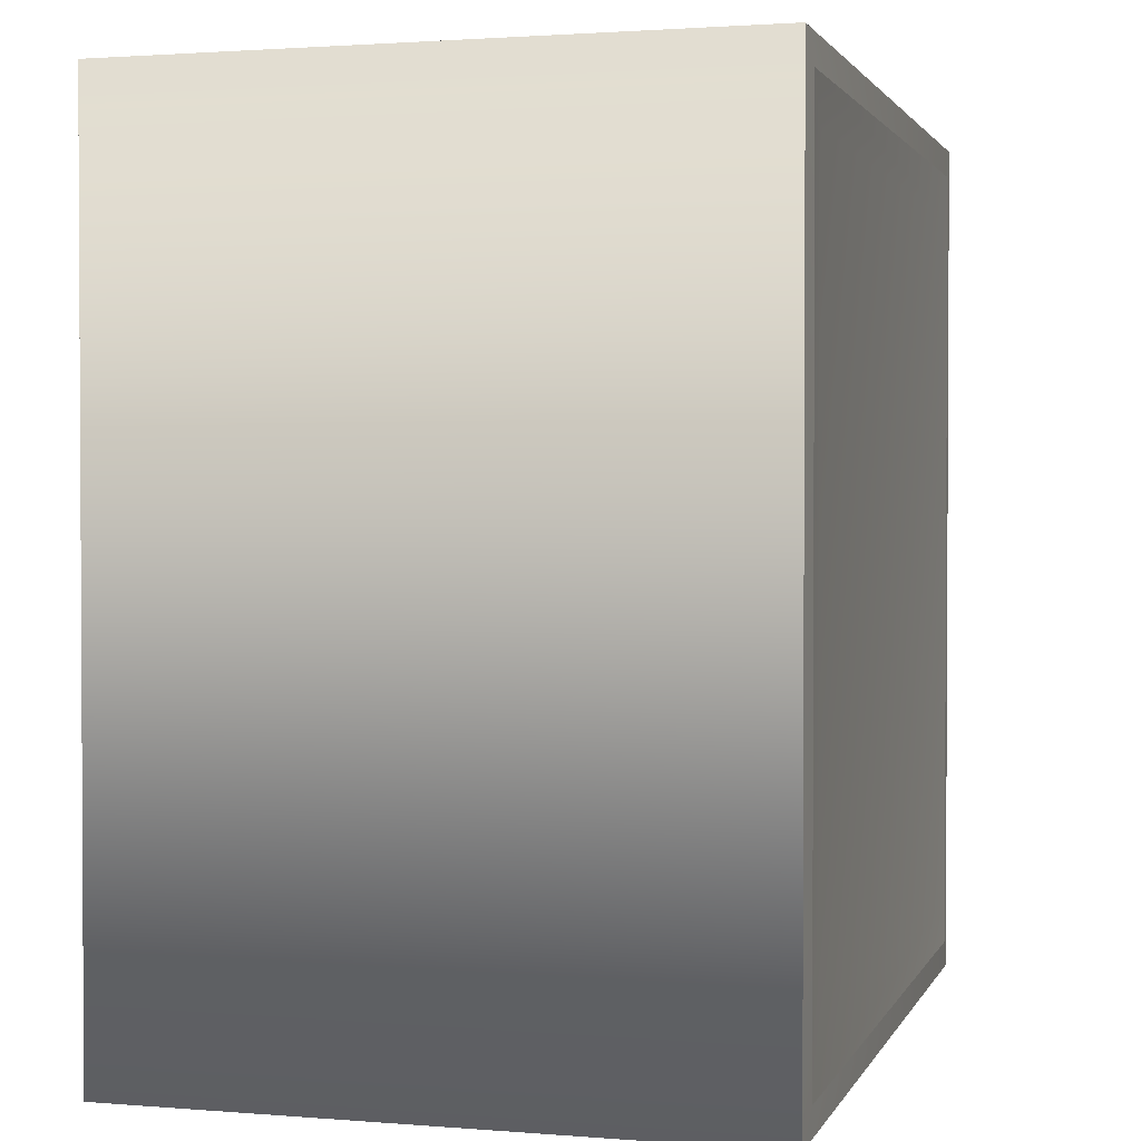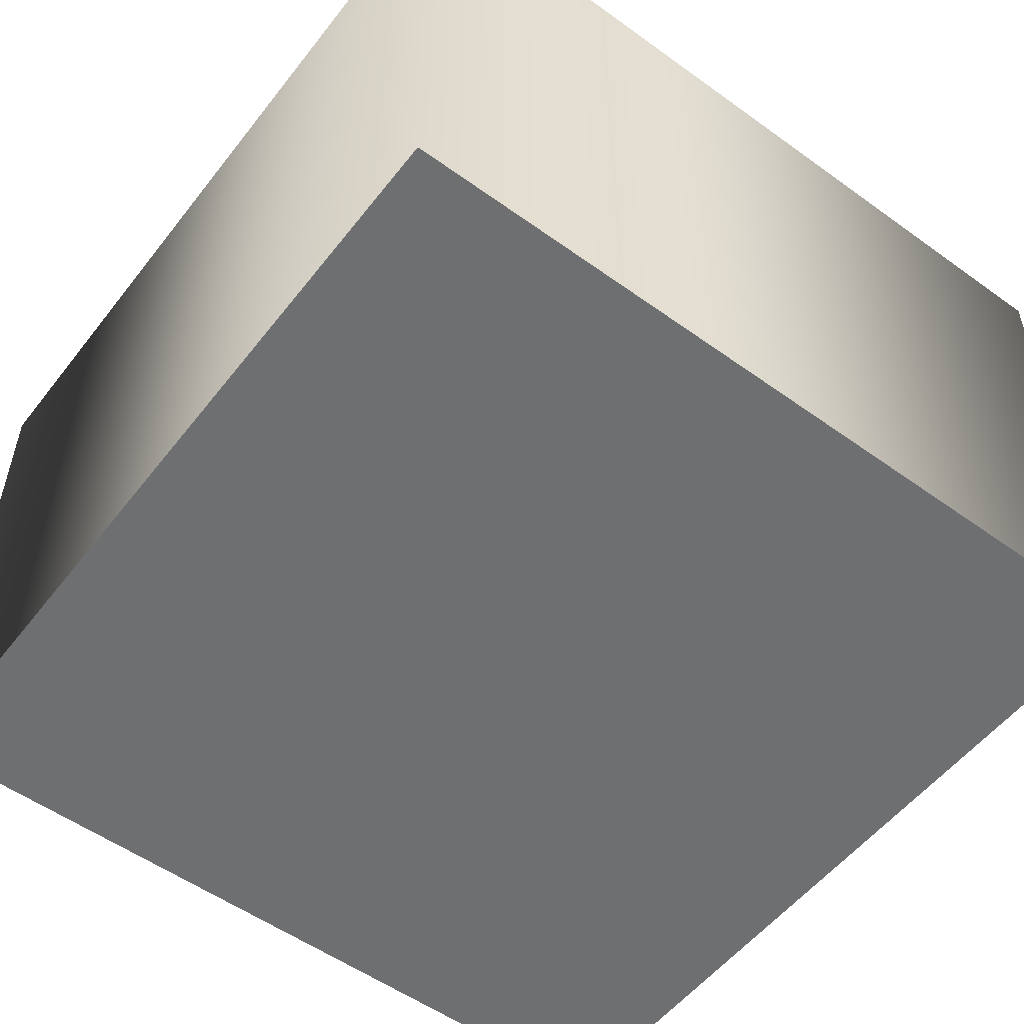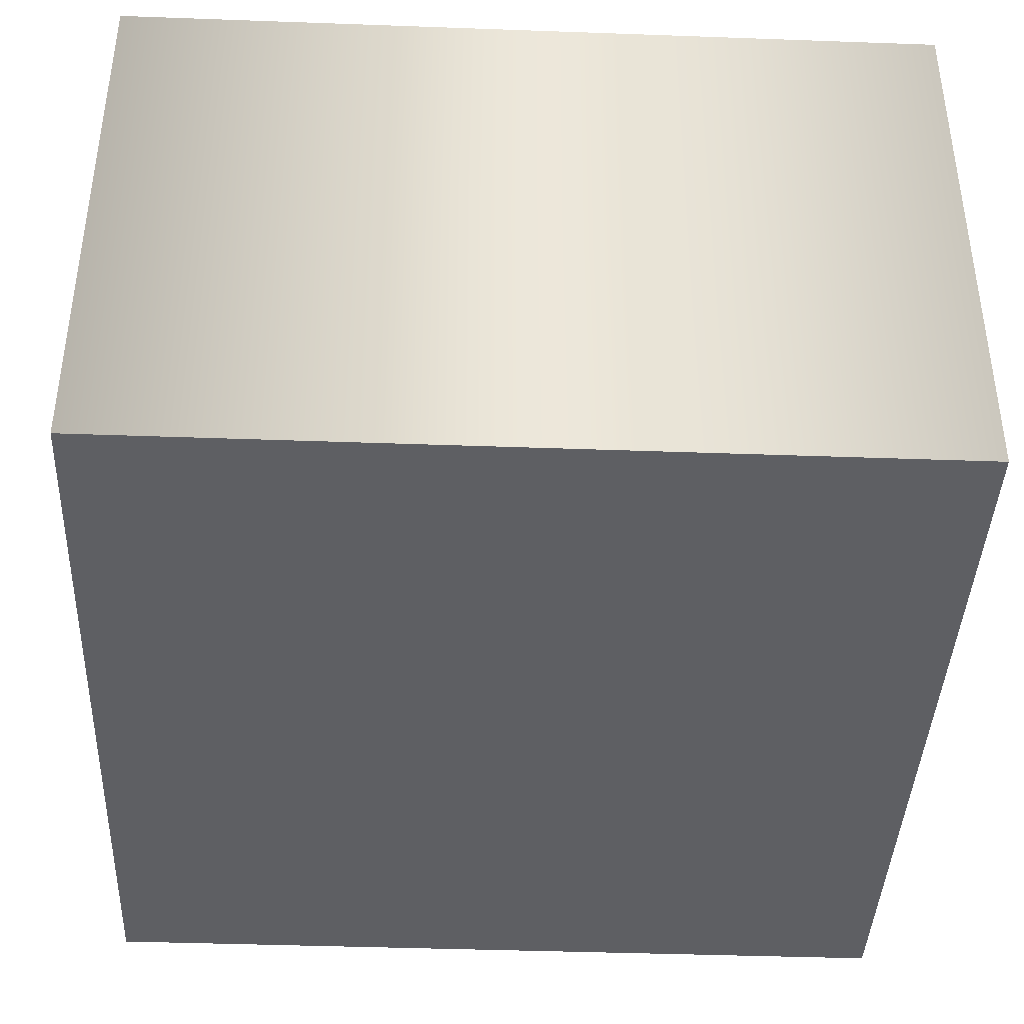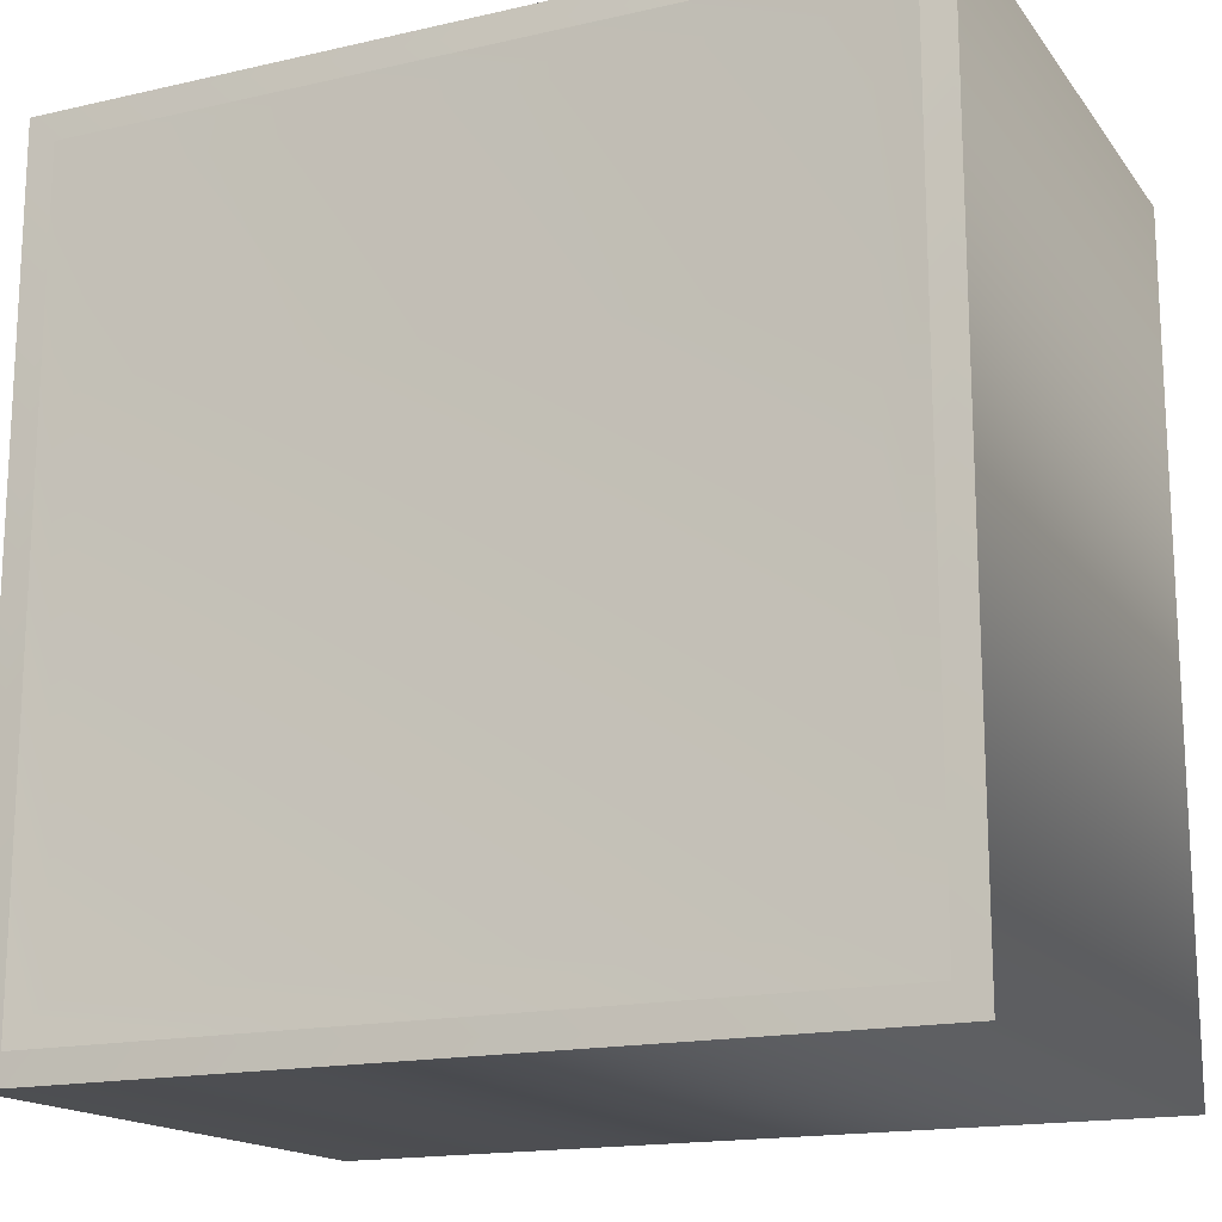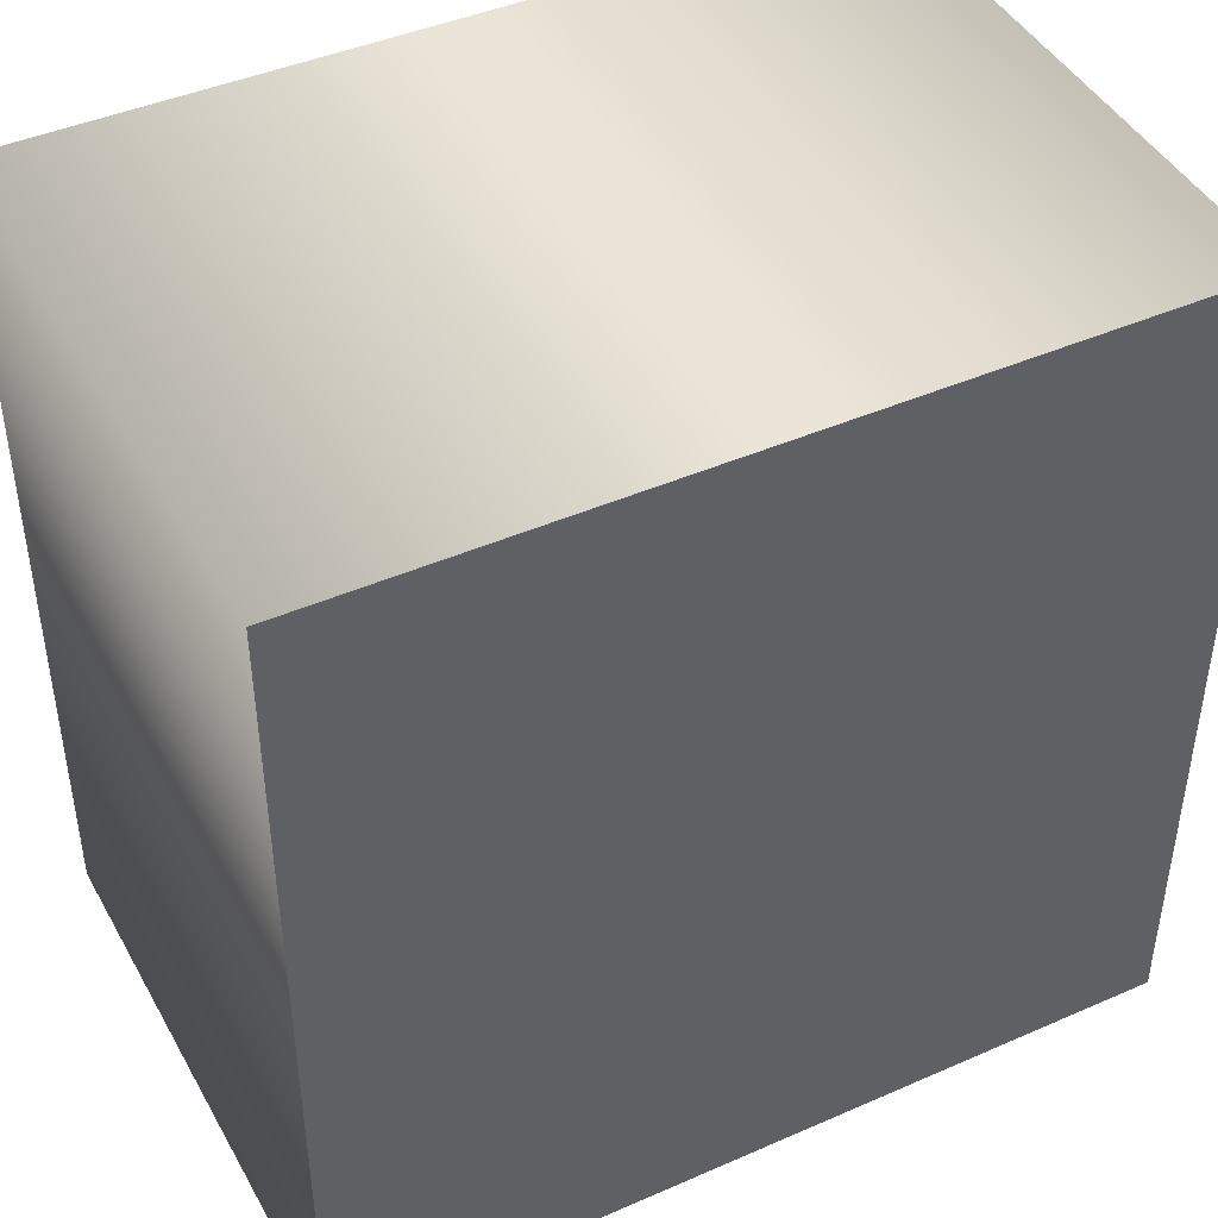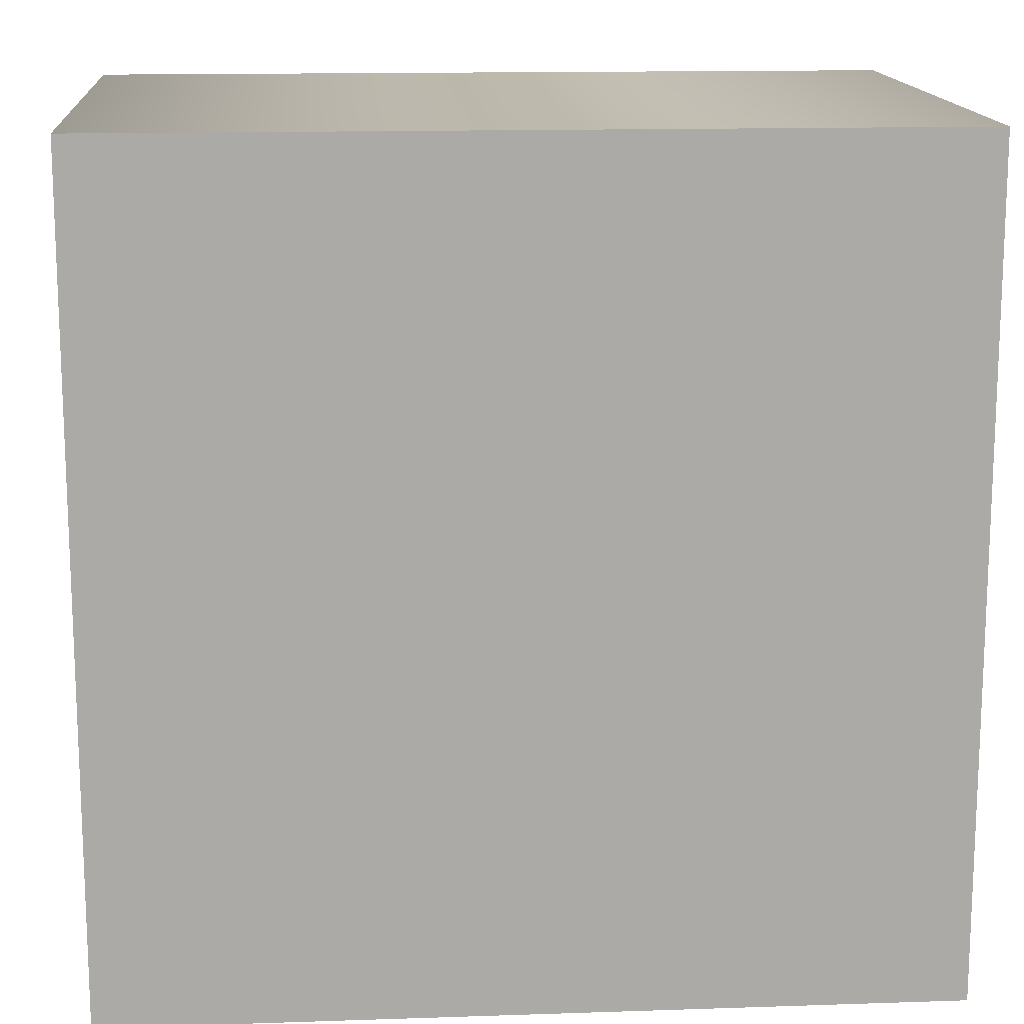
<metadata>
{"format":"obj","ext":"obj","renderer":"f3d","projection":"perspective","resolution":1024,"background":"white","views":[{"elev":1.8,"azim":104.9,"up":"+Z"},{"elev":-54.6,"azim":-37.3,"up":"+Y"},{"elev":-41.5,"azim":-92.5,"up":"+Y"},{"elev":-16.7,"azim":-155.1,"up":"+Z"},{"elev":43.8,"azim":-27.2,"up":"+Z"},{"elev":14.4,"azim":-4.2,"up":"+Z"}]}
</metadata>
<code>
o BossPlanet_Collision_BossPlanetCollision
v 1355 1007 1355
v -1355 1007 -1355
v 1218 997.1 -1218
v -1218 997.1 -1218
v -1218 997.1 1218
v 1218 997.1 1218
v -1443 -1026 1443
v 6.1e-05 -1026 6.1e-05
v 1443 -1026 1443
v -1443 -1026 -1443
v 1443 -1026 -1443
v -1455 999.6 1455
v 1455 999.6 1455
v -1455 999.6 -1455
v 1455 999.6 -1455
v -1355 1007 1355
v 1355 1007 -1355
f 5 1 6
f 1 3 6
f 4 16 5
f 15 10 14
f 8 10 11
f 14 17 15
f 8 9 7
f 9 8 11
f 13 16 12
f 15 1 13
f 8 7 10
f 6 4 5
f 7 14 10
f 9 12 7
f 11 13 9
f 12 2 14
f 17 4 3
f 5 16 1
f 1 17 3
f 4 2 16
f 15 11 10
f 14 2 17
f 13 1 16
f 15 17 1
f 6 3 4
f 7 12 14
f 9 13 12
f 11 15 13
f 12 16 2
f 17 2 4

</code>
